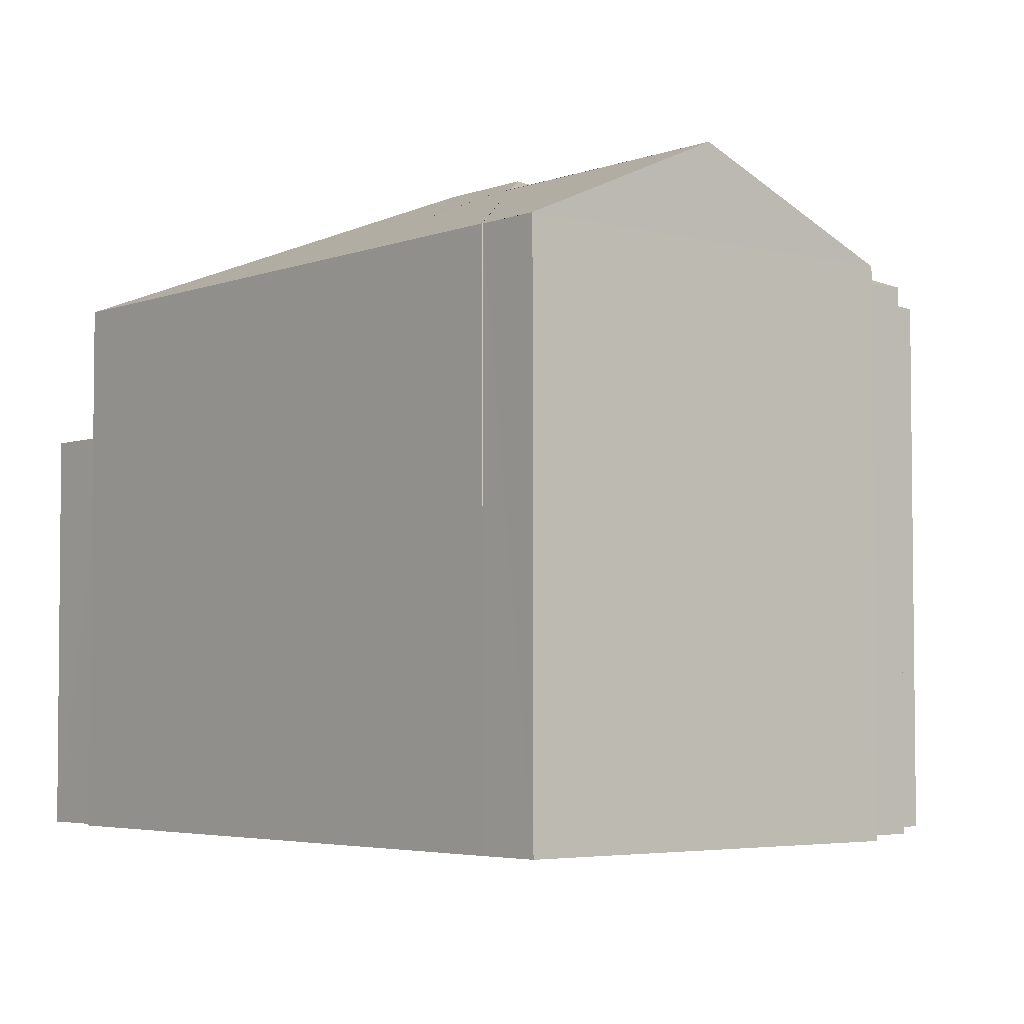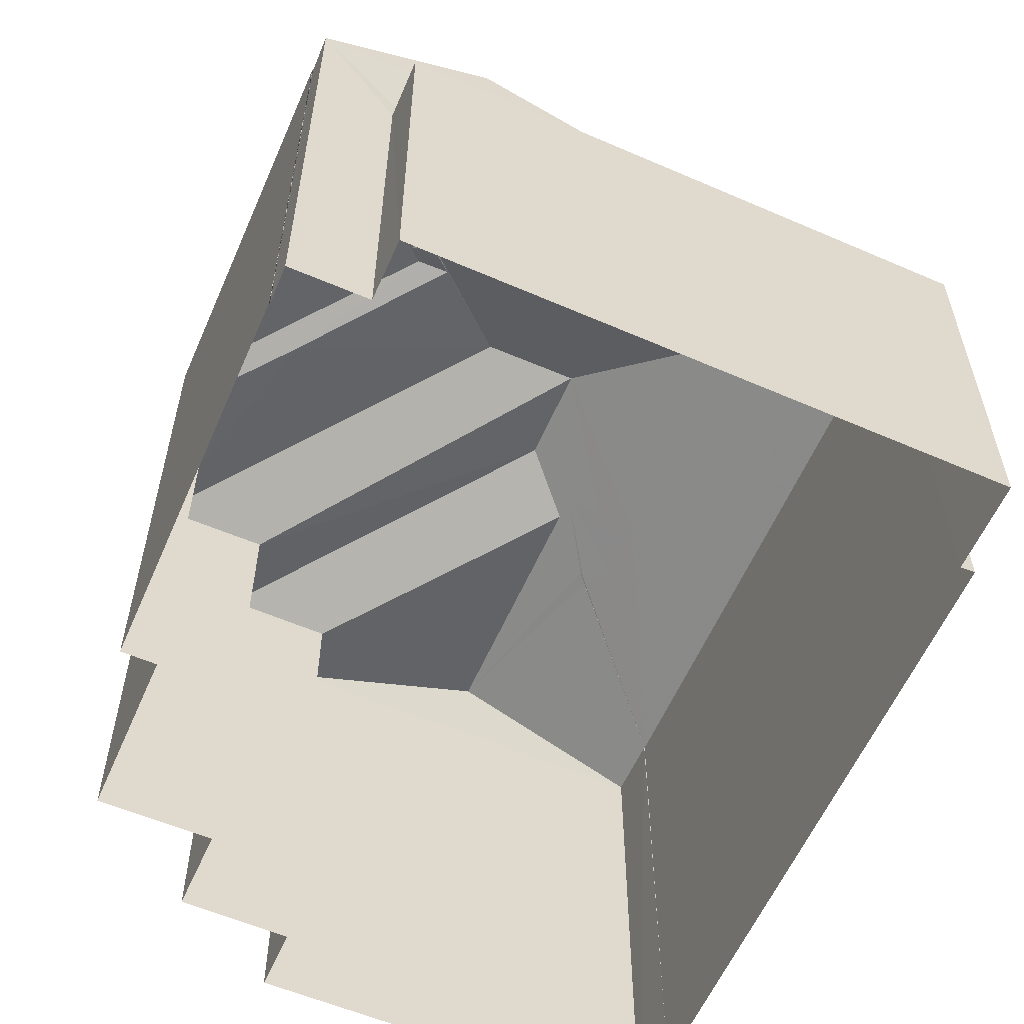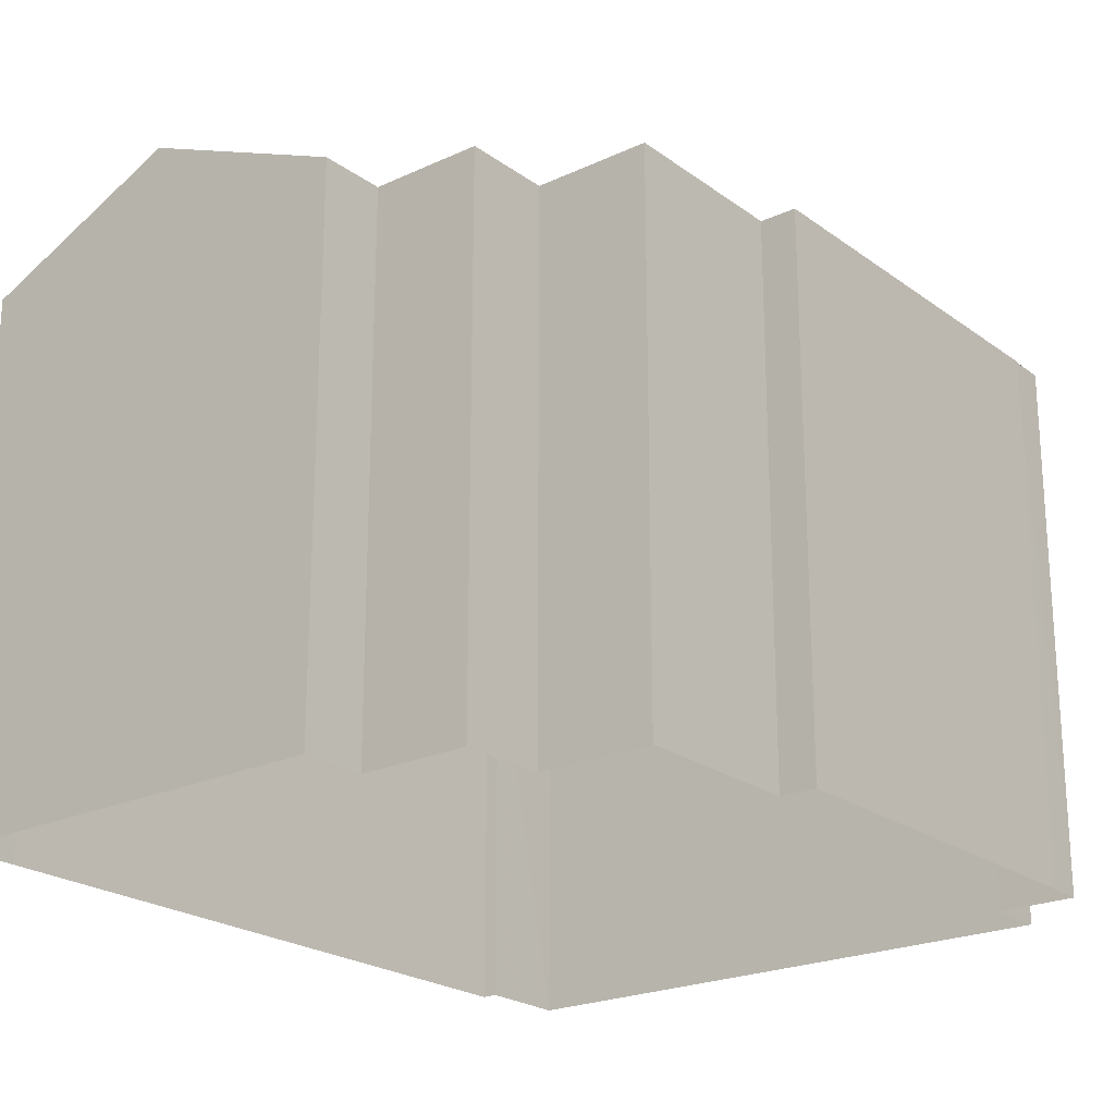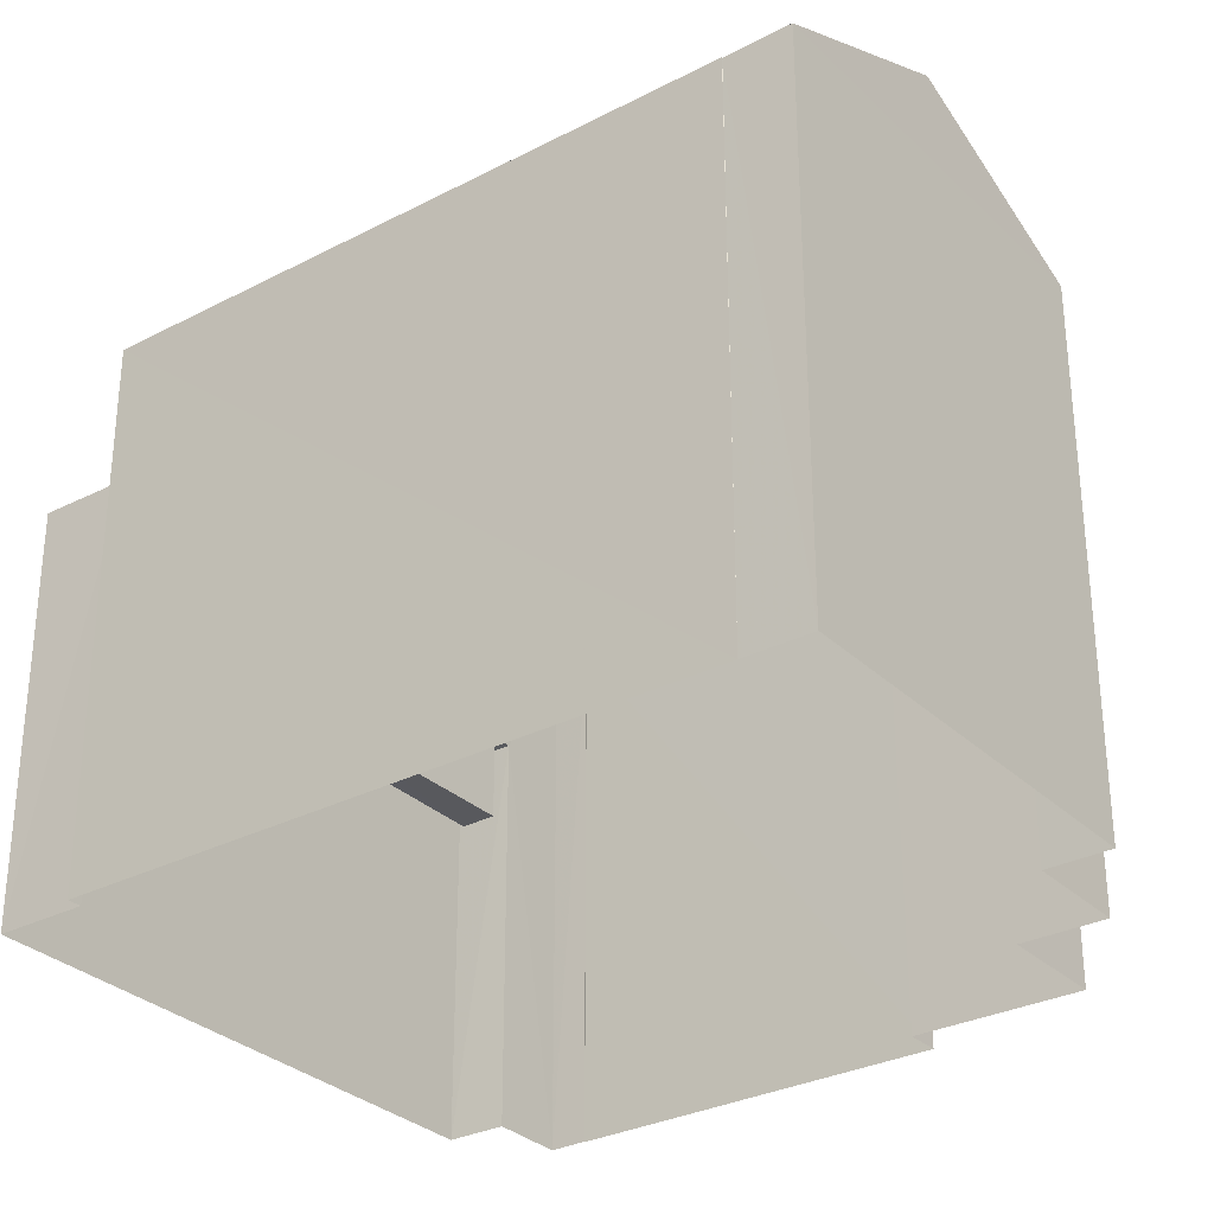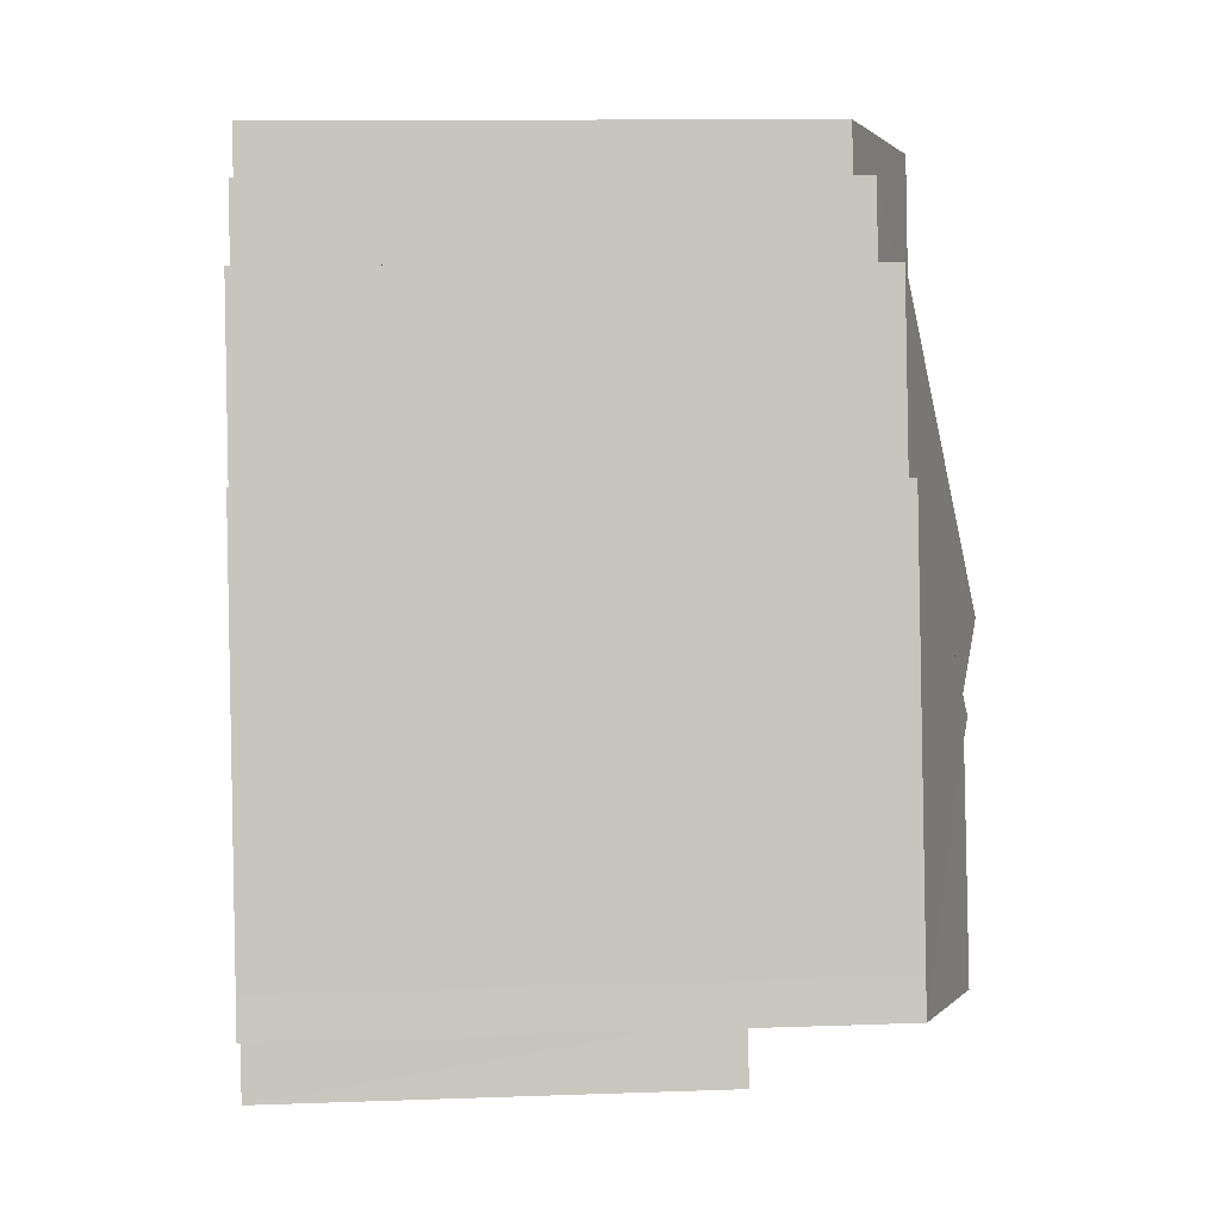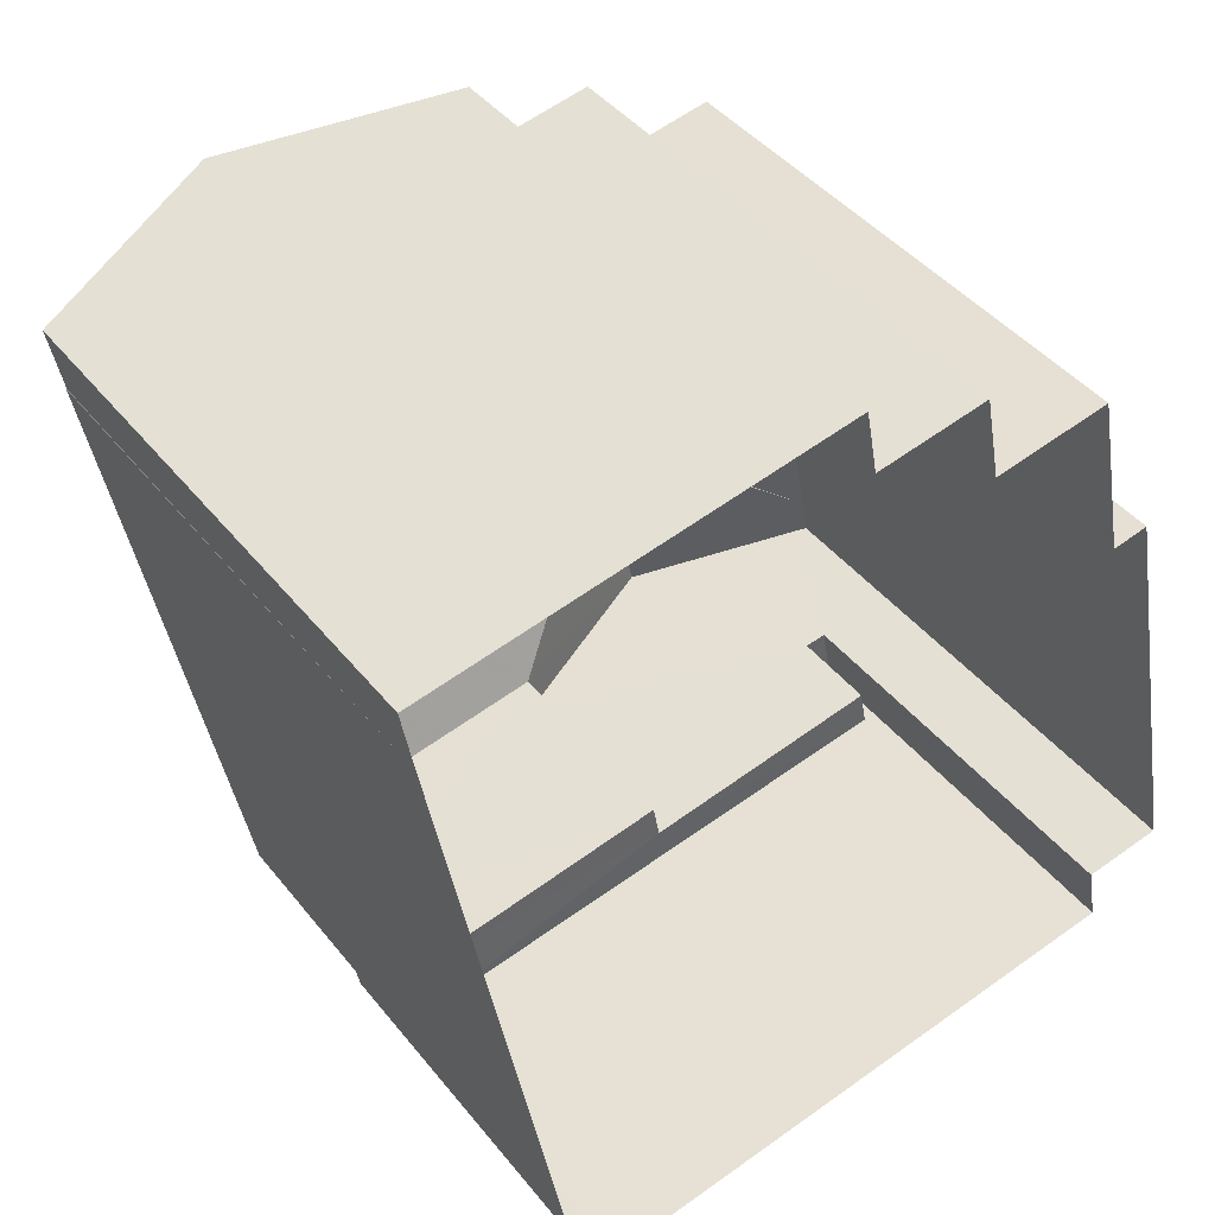
<metadata>
{"format":"obj","ext":"obj","renderer":"f3d","projection":"perspective","resolution":1024,"background":"white","views":[{"elev":-4.2,"azim":129.4,"up":"+Z"},{"elev":-58.8,"azim":-34.4,"up":"+Z"},{"elev":-22.4,"azim":-152.2,"up":"+Z"},{"elev":-30.6,"azim":115.9,"up":"+Z"},{"elev":11.0,"azim":-95.3,"up":"+Y"},{"elev":42.3,"azim":145.0,"up":"+Y"}]}
</metadata>
<code>
v -8.959e+04 -9.942e+04 6.168
v -8.959e+04 -9.942e+04 6.168
v -8.959e+04 -9.942e+04 6.168
v -8.96e+04 -9.942e+04 6.168
v -8.96e+04 -9.942e+04 6.168
v -8.96e+04 -9.942e+04 6.169
v -8.96e+04 -9.942e+04 6.168
v -8.96e+04 -9.942e+04 6.169
v -8.959e+04 -9.942e+04 6.168
v -8.959e+04 -9.942e+04 6.167
v -8.96e+04 -9.943e+04 6.169
v -8.96e+04 -9.943e+04 6.169
v -8.959e+04 -9.942e+04 6.167
v -8.959e+04 -9.943e+04 6.168
v -8.959e+04 -9.942e+04 6.167
v -8.959e+04 -9.943e+04 6.168
v -8.96e+04 -9.943e+04 6.169
v -8.959e+04 -9.943e+04 6.168
v -8.959e+04 -9.942e+04 12.19
v -8.96e+04 -9.942e+04 12.19
v -8.959e+04 -9.942e+04 13.47
v -8.96e+04 -9.942e+04 13.07
v -8.96e+04 -9.942e+04 12.98
v -8.959e+04 -9.942e+04 13.07
v -8.96e+04 -9.942e+04 12.97
v -8.96e+04 -9.943e+04 13
v -8.96e+04 -9.942e+04 13
v -8.96e+04 -9.943e+04 12.19
v -8.96e+04 -9.942e+04 12.19
v -8.96e+04 -9.942e+04 12.19
v -8.959e+04 -9.942e+04 13.47
v -8.959e+04 -9.942e+04 12.58
v -8.959e+04 -9.943e+04 12.19
v -8.96e+04 -9.942e+04 12.93
v -8.959e+04 -9.943e+04 12.19
v -8.959e+04 -9.942e+04 12.92
v -8.959e+04 -9.942e+04 12.81
v -8.959e+04 -9.942e+04 12.19
v -8.959e+04 -9.942e+04 12.95
v -8.96e+04 -9.943e+04 9.73
v -8.96e+04 -9.943e+04 9.73
v -8.959e+04 -9.943e+04 9.729
v -8.959e+04 -9.943e+04 9.729
v -8.959e+04 -9.943e+04 9.729
v -8.959e+04 -9.943e+04 9.729
v -8.959e+04 -9.942e+04 13.02
v -8.959e+04 -9.942e+04 12.82
v -8.959e+04 -9.942e+04 13.19
v -8.959e+04 -9.942e+04 13.19
v -8.959e+04 -9.942e+04 12.19
v -8.959e+04 -9.942e+04 12.19
v -8.959e+04 -9.942e+04 12.19
v -8.959e+04 -9.942e+04 12.91
v -8.959e+04 -9.942e+04 13.19
v -8.959e+04 -9.942e+04 12.19
v -8.959e+04 -9.942e+04 12.19
v -8.959e+04 -9.942e+04 12.68
v -8.96e+04 -9.942e+04 12.19
v -8.959e+04 -9.942e+04 13.47
v -8.959e+04 -9.942e+04 13.19
v -8.96e+04 -9.942e+04 12.93
v -8.96e+04 -9.942e+04 12.19
v -8.96e+04 -9.943e+04 10.73
v -8.96e+04 -9.943e+04 10.73
v -8.96e+04 -9.943e+04 10.73
v -8.959e+04 -9.943e+04 10.73
v -8.959e+04 -9.943e+04 10.73
v -8.959e+04 -9.943e+04 10.73
v -8.96e+04 -9.943e+04 10.73
v -8.959e+04 -9.943e+04 10.73
v -8.959e+04 -9.943e+04 12.19
v -8.96e+04 -9.942e+04 12.19
v -8.96e+04 -9.942e+04 12.5
v -8.959e+04 -9.942e+04 12.19
f 1 2 3
f 4 5 1
f 4 6 7
f 6 8 7
f 3 9 10
f 11 12 6
f 13 14 15
f 15 3 10
f 16 17 11
f 14 18 15
f 16 11 18
f 18 1 3
f 18 4 1
f 11 6 4
f 18 3 15
f 18 11 4
f 19 20 21
f 22 23 24
f 25 26 27
f 25 28 26
f 29 30 22
f 19 21 31
f 32 33 21
f 32 21 34
f 33 35 21
f 36 37 38
f 39 36 38
f 40 41 42
f 43 42 44
f 44 42 45
f 42 41 45
f 46 47 48
f 49 46 48
f 38 47 35
f 47 31 35
f 38 37 47
f 47 46 31
f 35 31 21
f 37 48 47
f 37 36 48
f 50 51 52
f 53 50 52
f 54 55 56
f 57 54 56
f 25 58 28
f 31 49 59
f 59 49 60
f 46 49 31
f 61 23 27
f 23 22 27
f 58 30 62
f 25 22 30
f 25 30 58
f 27 22 25
f 63 64 65
f 66 67 68
f 64 69 65
f 68 67 70
f 65 69 70
f 67 65 70
f 26 71 33
f 32 26 33
f 34 26 32
f 61 27 34
f 27 26 34
f 72 73 20
f 20 73 21
f 24 34 21
f 61 34 23
f 23 34 24
f 73 24 21
f 60 54 57
f 49 48 60
f 48 54 60
f 53 38 50
f 53 39 38
f 59 57 74
f 74 57 56
f 60 57 59
f 73 72 29
f 74 19 59
f 19 31 59
f 73 29 22
f 24 73 22
f 48 36 39
f 48 39 54
f 53 52 54
f 39 53 54
f 3 55 9
f 3 56 55
f 6 30 8
f 6 62 30
f 41 67 45
f 41 65 67
f 28 62 12
f 12 62 6
f 58 62 28
f 71 26 28
f 74 2 1
f 19 74 1
f 4 20 5
f 4 72 20
f 52 10 9
f 55 52 9
f 30 29 7
f 8 30 7
f 66 33 43
f 33 66 35
f 35 68 14
f 43 44 66
f 14 68 18
f 66 68 35
f 15 51 13
f 13 51 38
f 51 50 38
f 64 17 69
f 64 11 17
f 40 65 41
f 40 63 65
f 19 1 5
f 20 19 5
f 68 70 16
f 18 68 16
f 4 7 29
f 72 4 29
f 13 35 14
f 13 38 35
f 40 42 63
f 11 64 12
f 42 71 63
f 12 64 28
f 63 71 28
f 64 63 28
f 42 43 33
f 71 42 33
f 3 2 74
f 56 3 74
f 70 69 17
f 16 70 17
f 51 10 52
f 51 15 10
f 54 52 55
f 44 45 67
f 66 44 67

</code>
